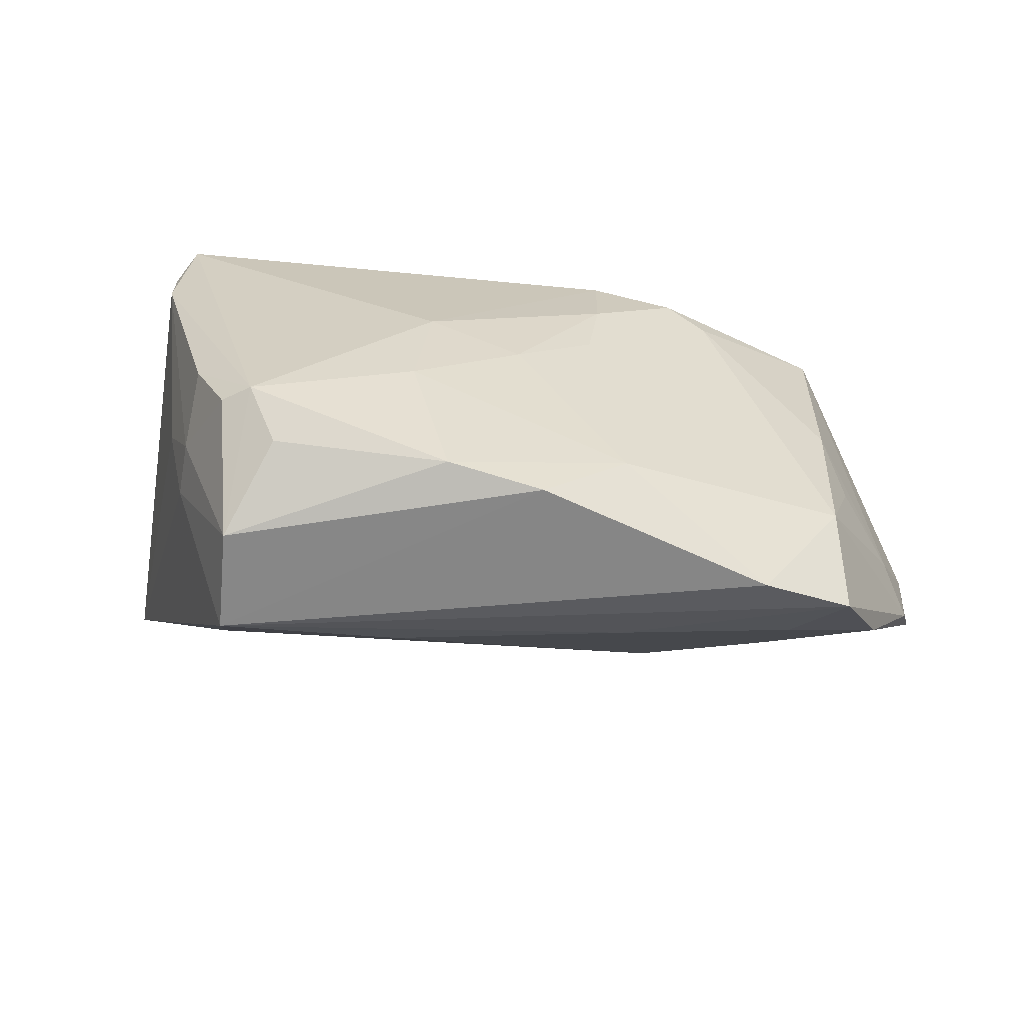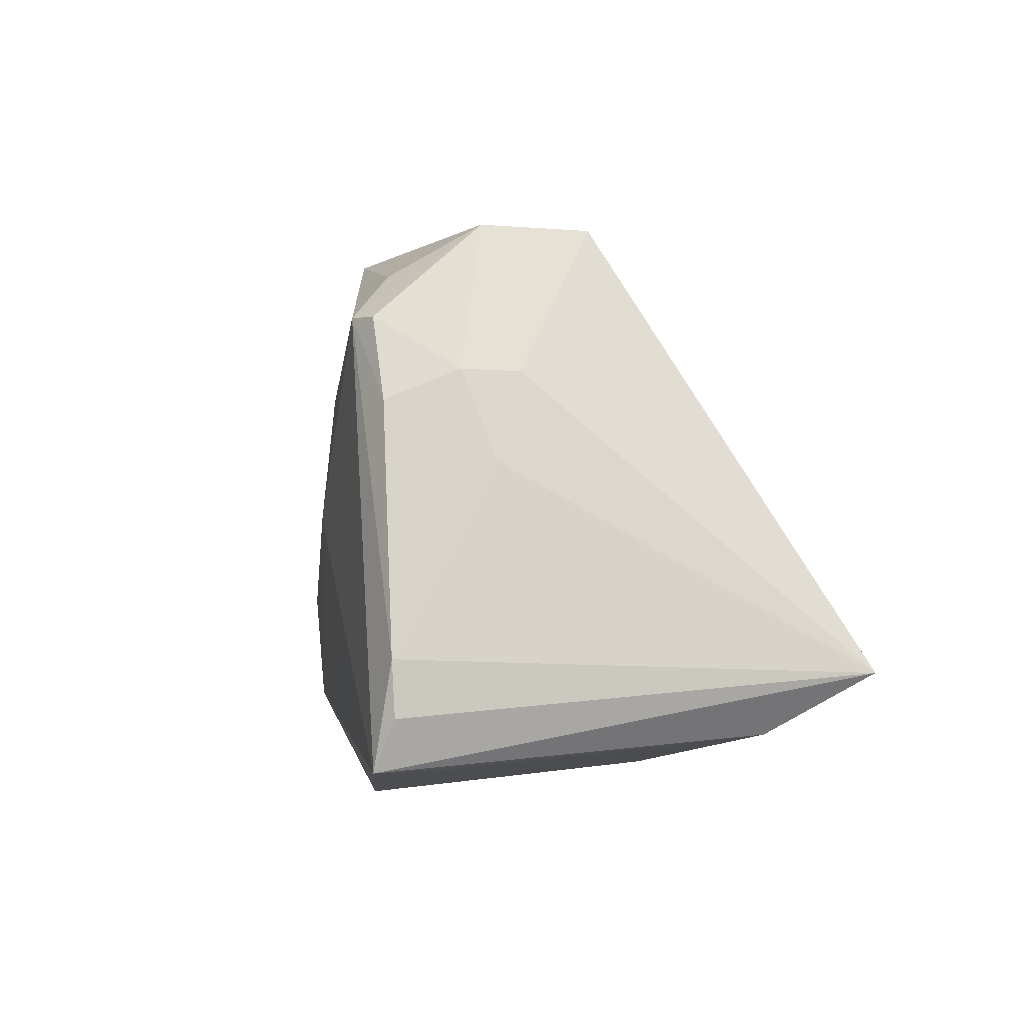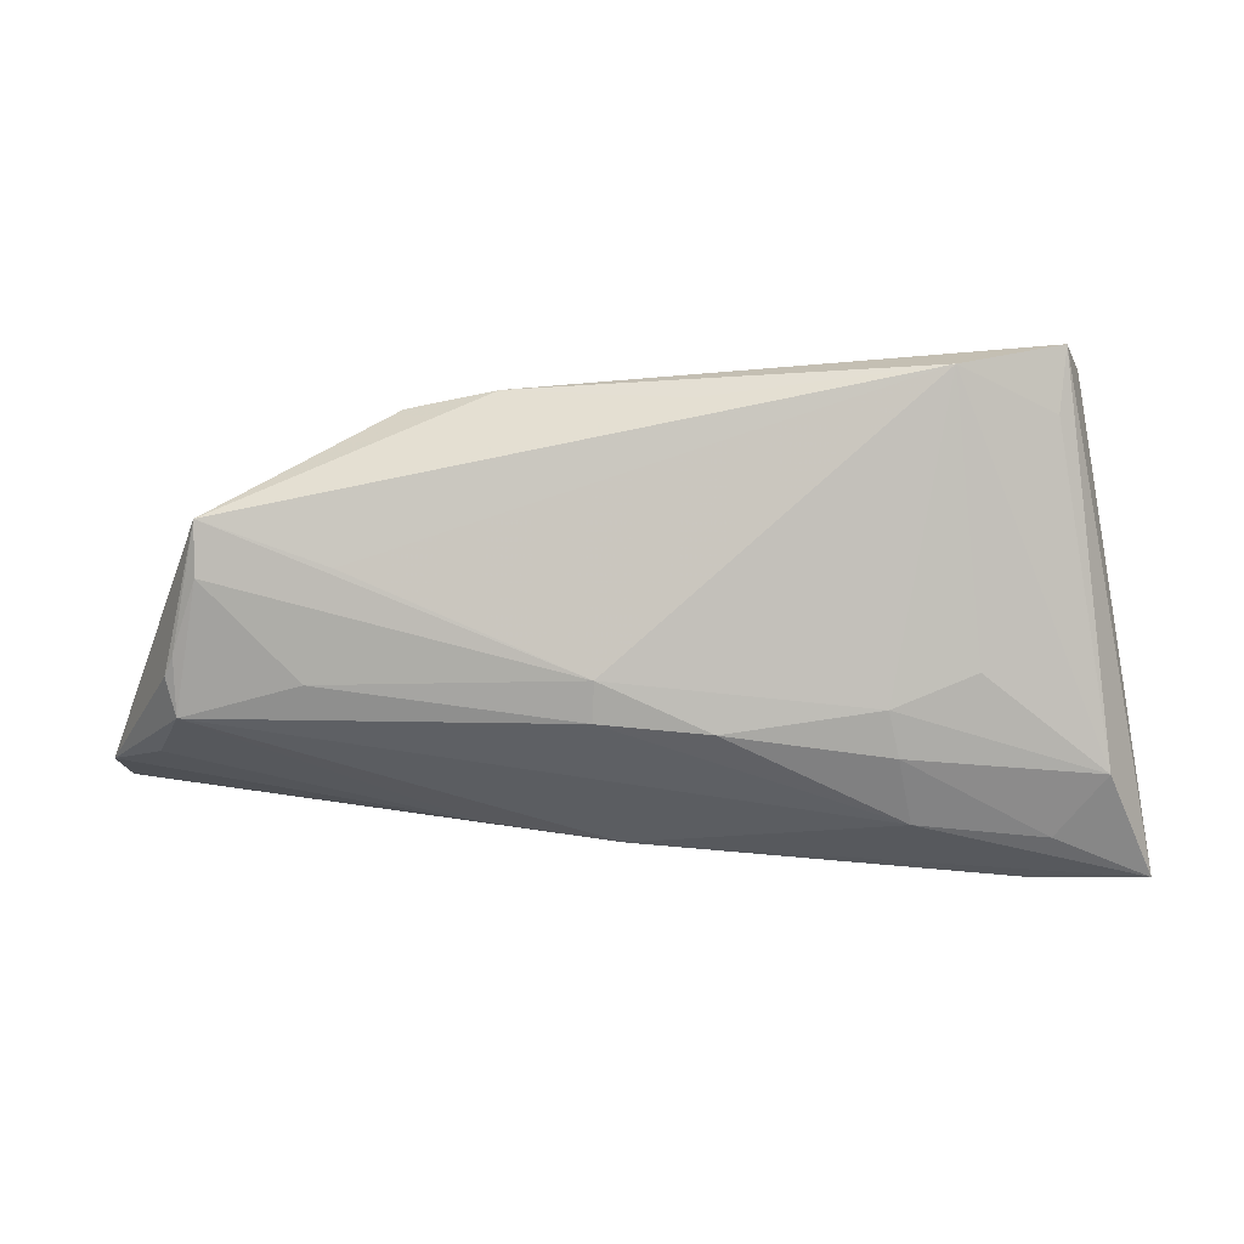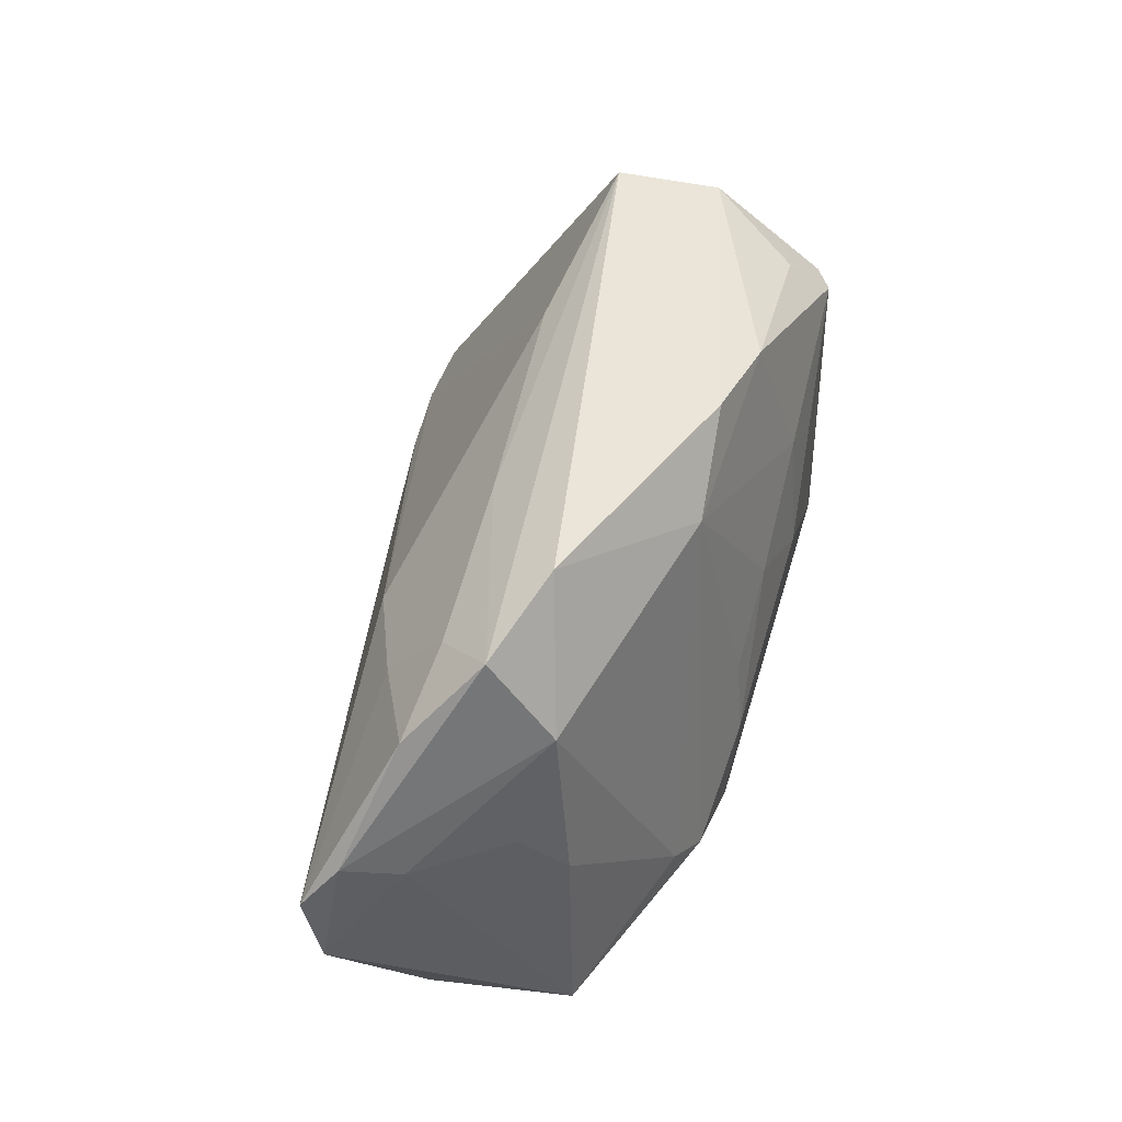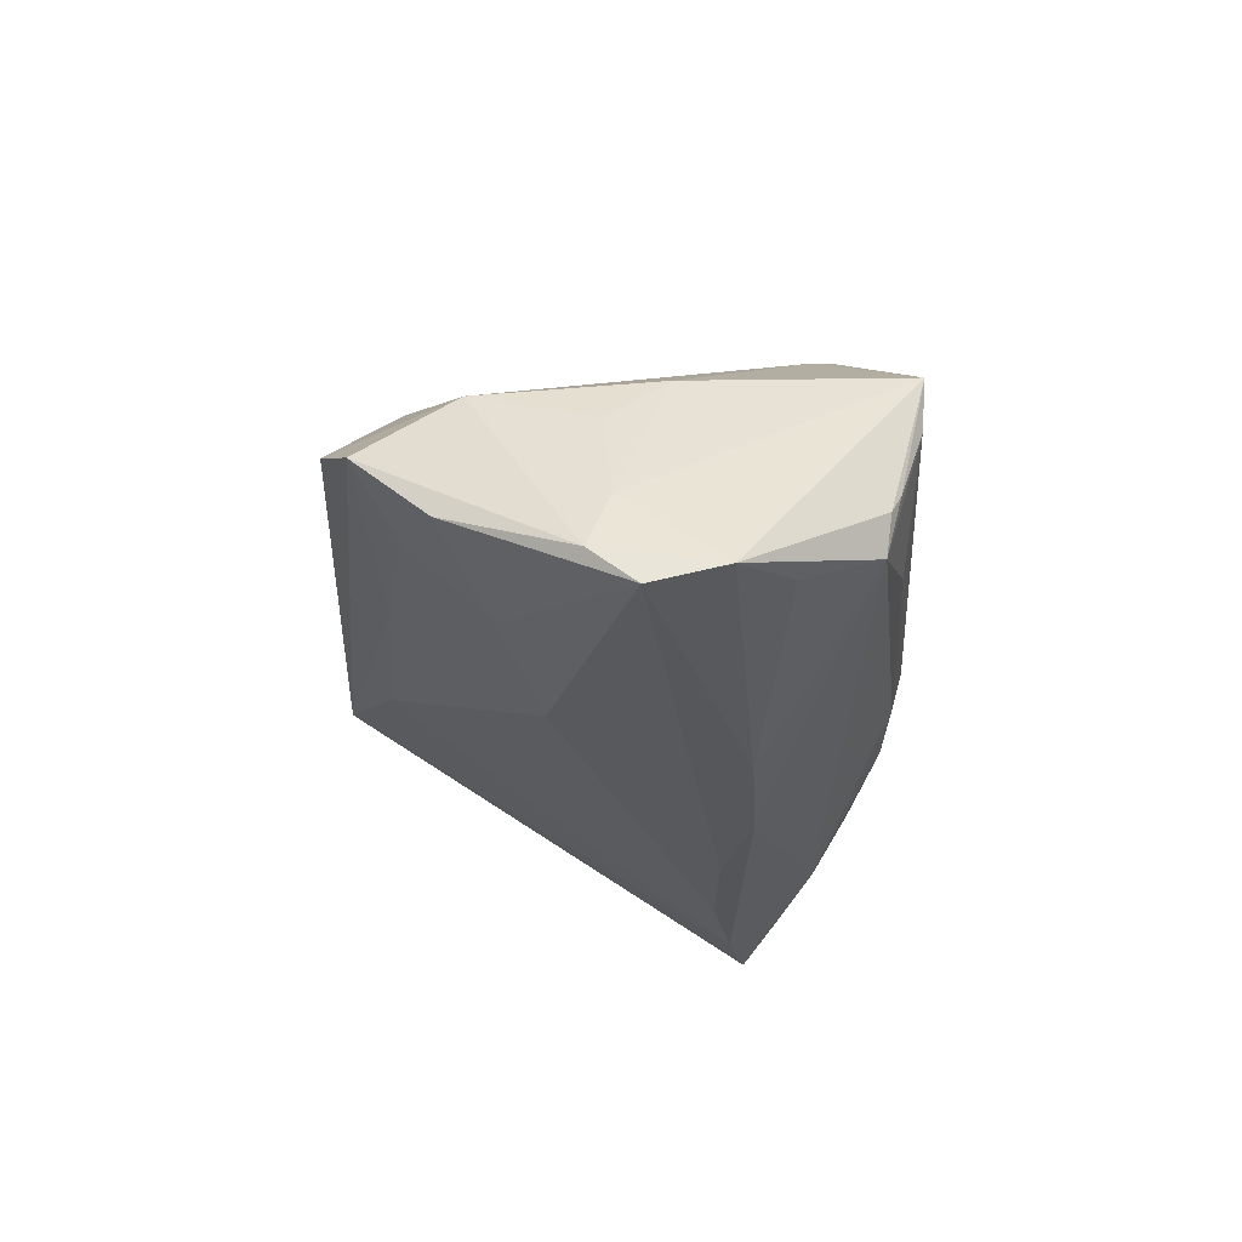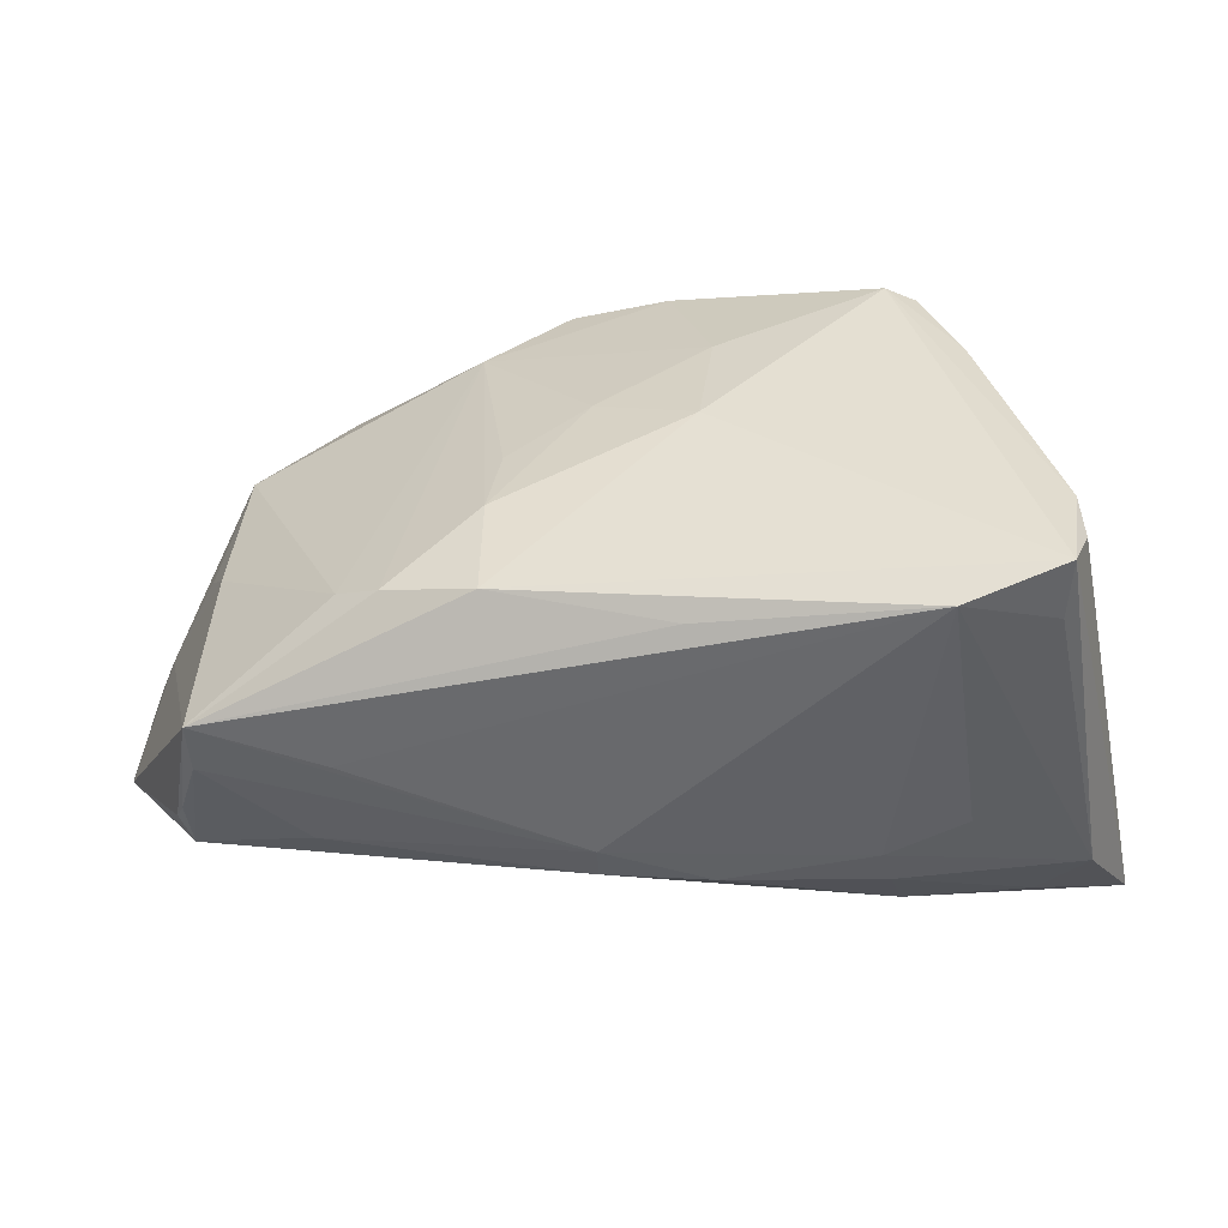
<metadata>
{"format":"obj","ext":"obj","renderer":"f3d","projection":"perspective","resolution":1024,"background":"white","views":[{"elev":25.7,"azim":179.9,"up":"+Z"},{"elev":-1.1,"azim":75.5,"up":"+Y"},{"elev":-1.2,"azim":1.3,"up":"+Z"},{"elev":46.6,"azim":-78.7,"up":"+Y"},{"elev":-20.5,"azim":-92.7,"up":"+Z"},{"elev":-51.6,"azim":3.3,"up":"+Y"}]}
</metadata>
<code>
v -0.04424 -0.02372 -0.00383
v -0.04335 0.003508 0.003994
v 0.04386 -0.02838 0.02636
v -0.04754 -0.01352 -0.01364
v -0.04152 -0.02644 0.00375
v -0.04936 0.003124 -0.00643
v -0.0008344 0.004388 0.024
v 0.03991 0.01472 0.01602
v -0.02987 0.03084 0.005269
v -0.00204 -0.03019 -0.006304
v -0.0133 0.02444 -0.004639
v 0.01414 0.02554 -0.004726
v -0.04522 0.01927 -0.007191
v -0.04082 -0.002881 0.009092
v 0.007665 -0.02875 0.02121
v -0.05358 0.000771 -0.01661
v -0.02754 -0.02807 0.004641
v -0.02148 -0.02115 0.02097
v 0.009767 -0.02945 -0.01159
v 0.03538 -0.02877 -0.005527
v -0.05205 0.0057 -0.0126
v -0.03416 0.02245 -0.005362
v -0.01431 -0.01271 -0.02097
v -0.04526 -0.02257 -0.005913
v 0.02752 -0.028 -0.01392
v 0.03827 0.01136 0.02425
v -0.01136 -0.01162 0.02358
v 0.04159 -0.01523 -0.02636
v 0.03414 0.0208 0.02465
v -0.05379 -0.007389 -0.01461
v 0.01012 -0.001115 0.02636
v -0.01715 0.008369 -0.01673
v 0.03067 0.02094 0.02636
v 0.01356 -0.0117 -0.02426
v 0.05379 -0.01805 -0.02615
v -0.003593 0.03157 0.01799
v 0.0005902 -0.01424 -0.02299
v -0.03082 -0.02586 -0.006776
v -0.04153 -0.0269 0.009608
v 0.01189 0.01289 0.02514
v 0.0431 -0.02839 0.01948
v 0.04316 -0.02208 -0.0219
v 0.04341 0.004582 0.01281
v 0.007398 0.02984 0.02077
v 0.02643 -0.02942 -0.009143
v 0.03456 0.03115 9.127e-05
v 0.02853 -0.01223 -0.02537
v 0.02768 0.02609 0.02174
v 0.0411 0.01449 0.009633
v 0.04572 -0.01633 0.02477
v -0.002164 -0.02903 -0.01052
v 0.03335 0.03157 0.01219
v 0.04586 -0.02256 0.02447
v -0.04041 0.02748 0.0006335
v -0.01163 -0.02374 0.02259
v -0.01347 0.02373 0.01777
v -0.04411 -0.02214 -0.01011
v 0.03273 -0.03157 0.02407
v 0.02904 -0.02401 -0.02054
v -0.009953 -0.00244 0.02274
v -0.03155 0.01356 -0.01223
v 0.04853 -0.02482 -0.01552
v -0.02615 -0.01847 0.01864
v -0.03986 0.01675 0.007481
f 46 49 35
f 52 49 46
f 50 35 43
f 35 49 43
f 36 44 52
f 36 46 9
f 52 46 36
f 54 64 9
f 9 46 54
f 32 16 61
f 61 16 13
f 8 49 52
f 8 43 49
f 50 43 8
f 64 2 14
f 50 33 3
f 47 16 32
f 52 44 48
f 48 33 52
f 44 33 48
f 9 64 56
f 56 36 9
f 44 36 56
f 11 54 46
f 6 2 64
f 30 39 6
f 39 14 6
f 6 14 2
f 13 16 21
f 21 54 13
f 21 16 30
f 30 6 21
f 64 54 21
f 21 6 64
f 52 33 29
f 29 8 52
f 63 39 18
f 63 14 39
f 64 14 63
f 18 56 63
f 63 56 64
f 24 39 30
f 30 57 24
f 5 57 38
f 37 57 23
f 30 16 23
f 16 37 23
f 59 37 35
f 59 57 37
f 18 39 55
f 53 35 50
f 50 3 53
f 53 3 35
f 3 55 58
f 34 37 16
f 16 47 34
f 35 37 28
f 28 46 35
f 37 34 28
f 28 34 47
f 28 47 32
f 40 33 44
f 44 56 40
f 40 56 7
f 27 56 18
f 18 55 27
f 13 54 22
f 54 11 22
f 22 61 13
f 32 61 22
f 22 11 32
f 32 11 12
f 12 11 46
f 12 28 32
f 46 28 12
f 50 8 26
f 8 29 26
f 26 33 50
f 26 29 33
f 39 24 1
f 1 5 39
f 1 24 57
f 57 5 1
f 4 57 30
f 30 23 4
f 4 23 57
f 15 55 39
f 39 58 15
f 15 58 55
f 35 3 62
f 7 56 60
f 60 27 7
f 56 27 60
f 33 40 31
f 31 40 7
f 7 27 31
f 31 3 33
f 31 55 3
f 31 27 55
f 17 58 39
f 3 58 41
f 41 62 3
f 58 62 41
f 42 59 35
f 35 62 42
f 20 62 58
f 58 45 20
f 20 45 62
f 62 45 25
f 59 42 25
f 25 42 62
f 38 57 51
f 57 59 51
f 10 5 38
f 38 51 10
f 39 5 10
f 10 17 39
f 58 17 10
f 10 45 58
f 45 10 19
f 19 10 51
f 19 25 45
f 59 25 19
f 19 51 59

</code>
